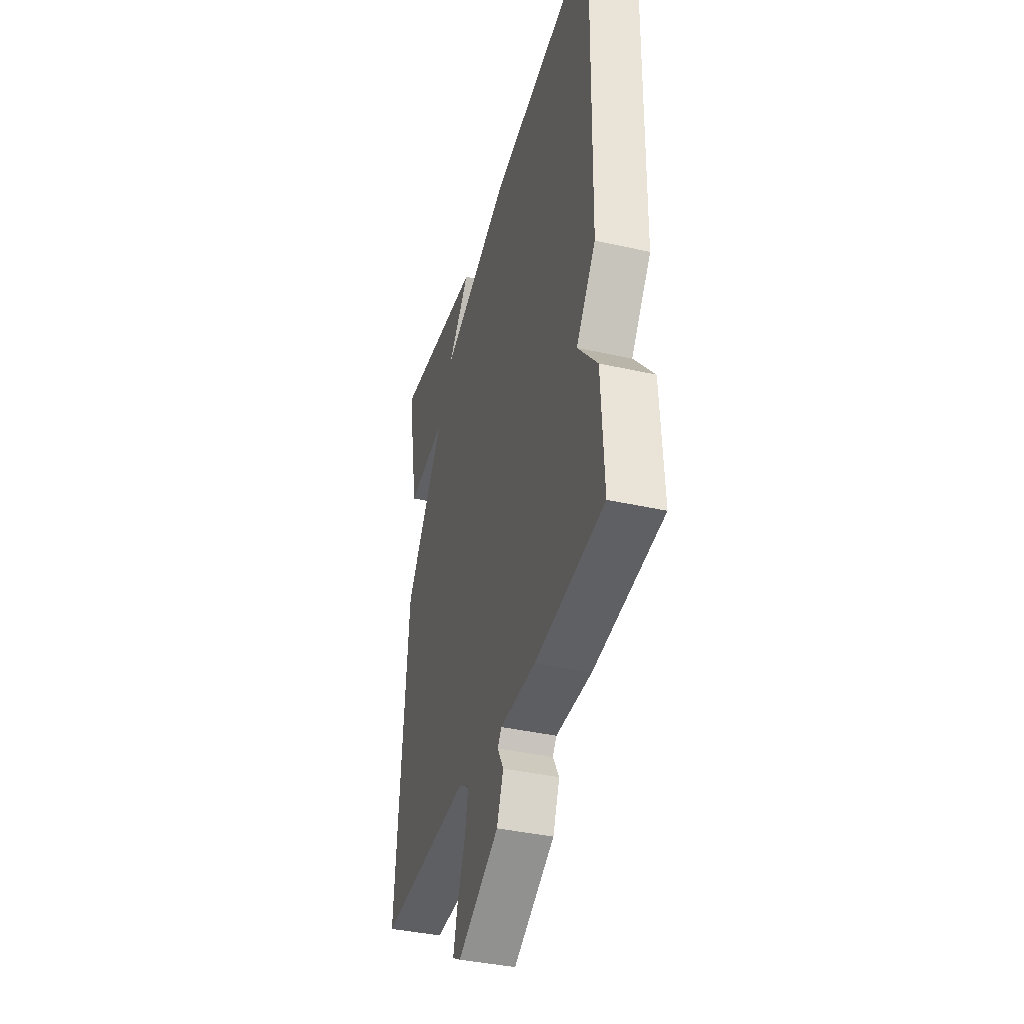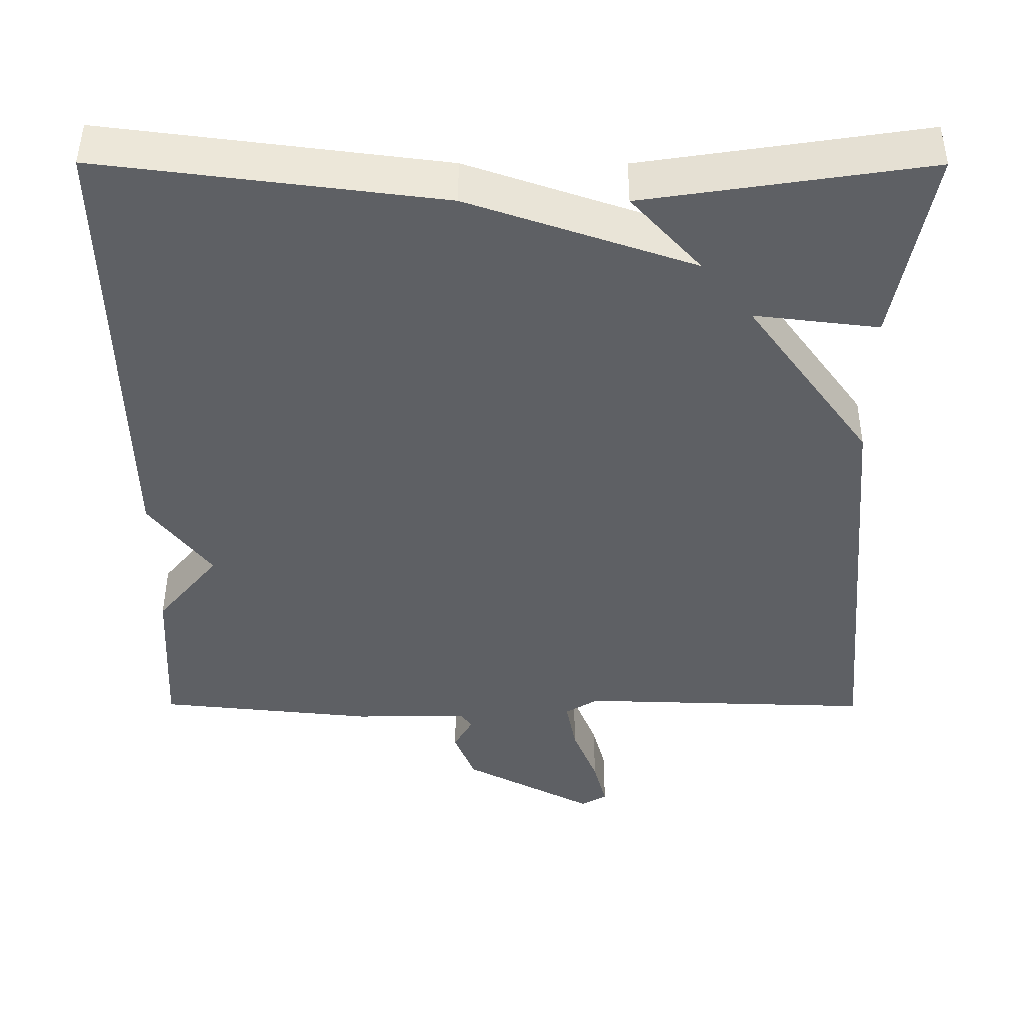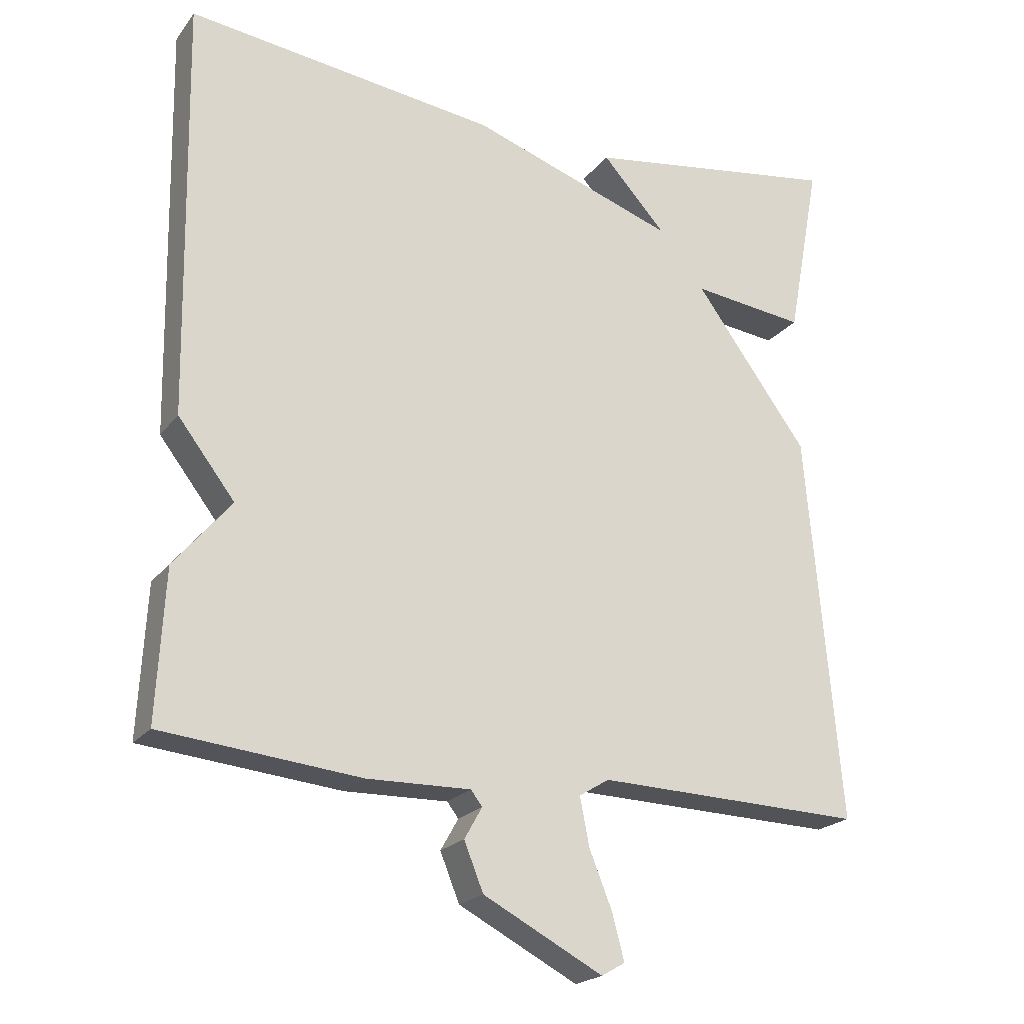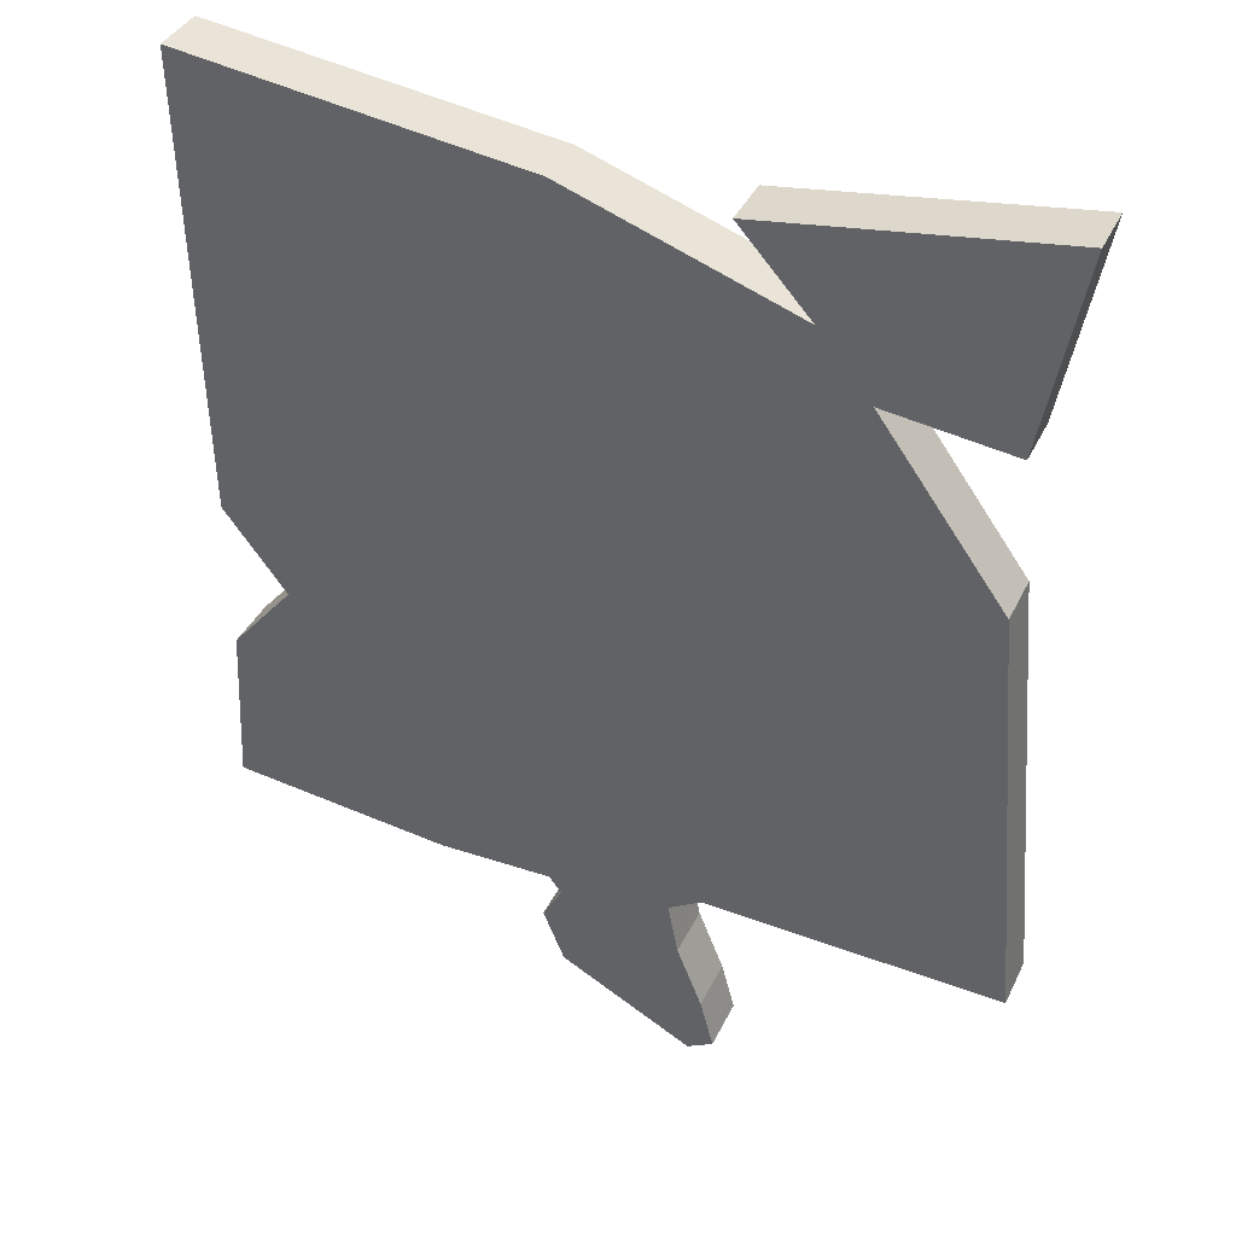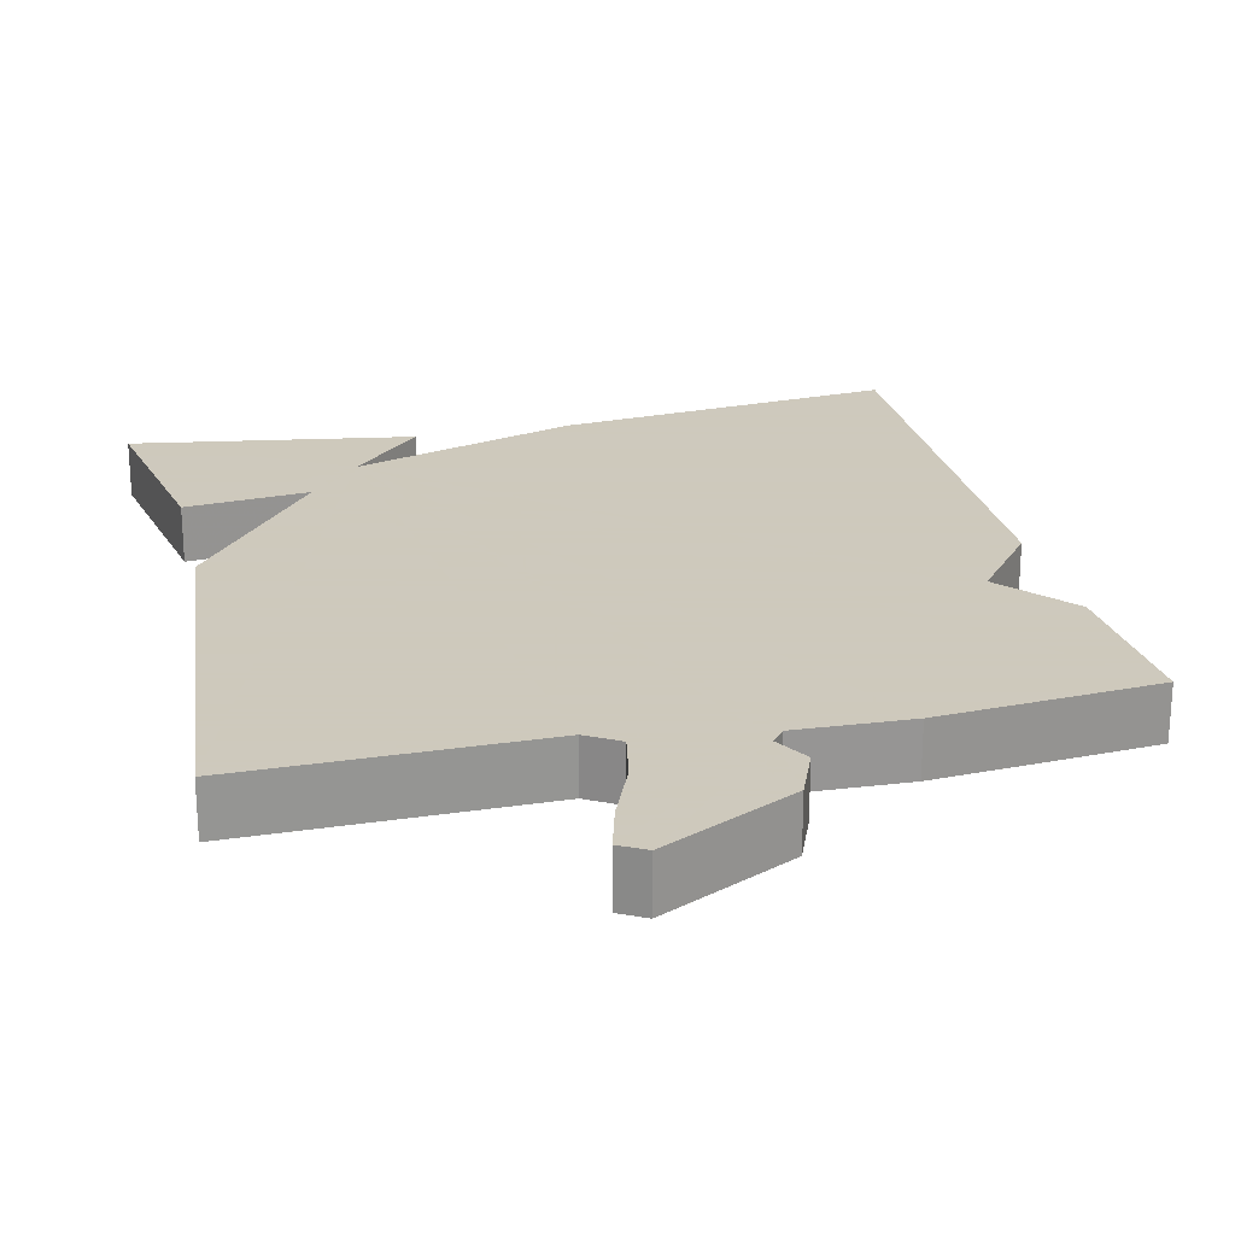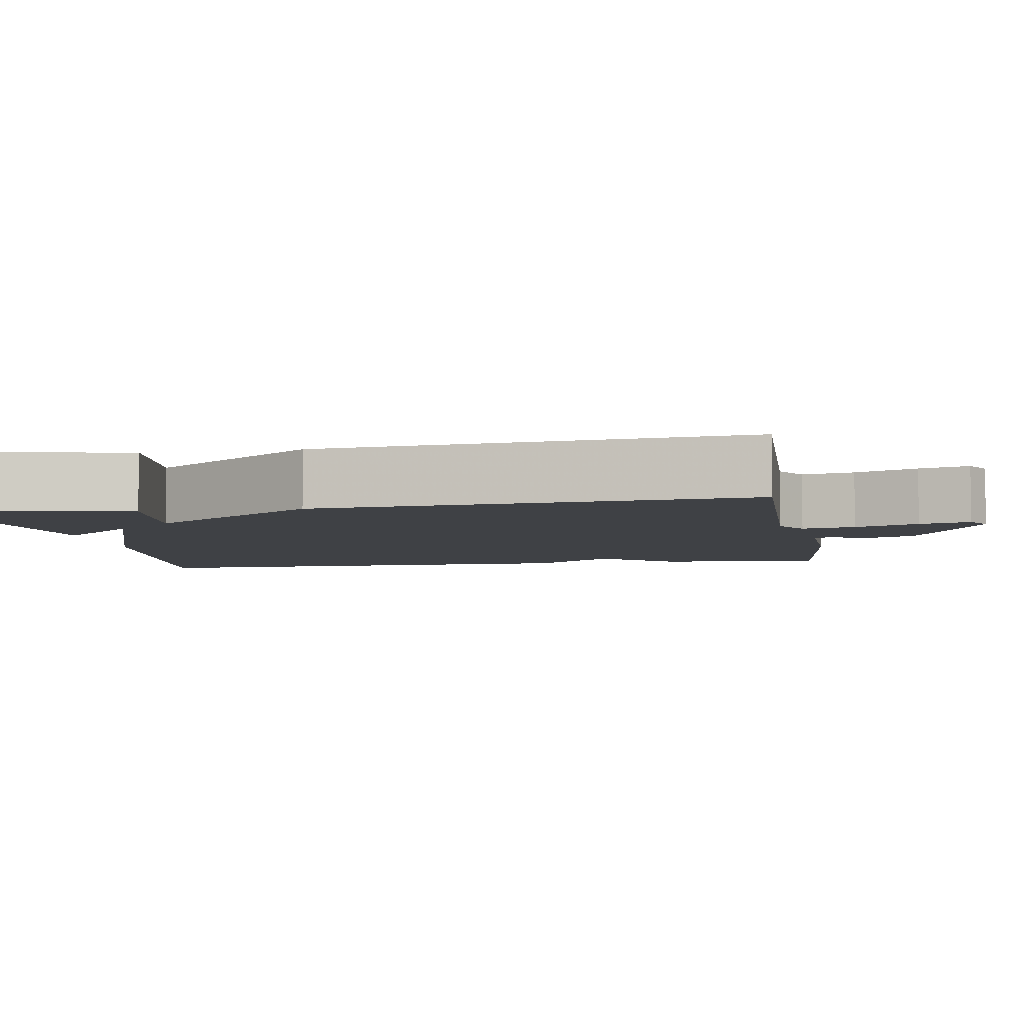
<metadata>
{"format":"obj","ext":"obj","renderer":"f3d","projection":"perspective","resolution":1024,"background":"white","views":[{"elev":-38.8,"azim":-105.8,"up":"+Z"},{"elev":46.9,"azim":0.2,"up":"+Z"},{"elev":-21.3,"azim":-26.9,"up":"+Z"},{"elev":38.8,"azim":23.8,"up":"+Z"},{"elev":22.6,"azim":167.1,"up":"+Y"},{"elev":-5.3,"azim":99.7,"up":"+Y"}]}
</metadata>
<code>
v -0.5 0.07 0.5
v -0.063 0.07 0.445
v 0.227 0.07 0.346
v 0.137 0.07 0.445
v 0.5 0.07 0.5
v 0.453 0.07 0.248
v 0.293 0.07 0.267
v 0.453 0.07 0.048
v 0.5 0.07 -0.5
v 0.123 0.07 -0.489
v 0.081 0.07 -0.515
v 0.094 0.07 -0.582
v 0.126 0.07 -0.662
v 0.143 0.07 -0.726
v 0.11 0.07 -0.745
v -0.058 0.07 -0.657
v -0.085 0.07 -0.59
v -0.06 0.07 -0.546
v -0.076 0.07 -0.525
v -0.221 0.07 -0.528
v -0.5 0.07 -0.5
v -0.489 0.07 -0.29
v -0.409 0.07 -0.194
v -0.489 0.07 -0.09
v -0.5 0 0.5
v -0.063 0 0.445
v 0.227 0 0.346
v 0.137 0 0.445
v 0.5 0 0.5
v 0.453 0 0.248
v 0.293 0 0.267
v 0.453 0 0.048
v 0.5 0 -0.5
v 0.123 0 -0.489
v 0.081 0 -0.515
v 0.094 0 -0.582
v 0.126 0 -0.662
v 0.143 0 -0.726
v 0.11 0 -0.745
v -0.058 0 -0.657
v -0.085 0 -0.59
v -0.06 0 -0.546
v -0.076 0 -0.525
v -0.221 0 -0.528
v -0.5 0 -0.5
v -0.489 0 -0.29
v -0.409 0 -0.194
v -0.489 0 -0.09
f 1 2 3
f 24 1 3
f 23 24 3
f 22 23 3
f 21 22 3
f 20 21 3
f 19 20 3
f 18 19 3
f 16 17 18
f 15 16 18
f 14 15 18
f 13 14 18
f 12 13 18
f 11 12 18
f 10 11 18 3
f 9 10 3
f 8 9 3
f 7 8 3
f 6 7 3
f 3 4 5 6
f 27 26 25
f 27 25 48
f 27 48 47
f 27 47 46
f 27 46 45
f 27 45 44
f 27 44 43
f 27 43 42
f 42 41 40
f 42 40 39
f 42 39 38
f 42 38 37
f 42 37 36
f 42 36 35
f 27 42 35 34
f 27 34 33
f 27 33 32
f 27 32 31
f 27 31 30
f 30 29 28 27
f 1 25 26 2
f 2 26 27 3
f 3 27 28 4
f 4 28 29 5
f 5 29 30 6
f 6 30 31 7
f 7 31 32 8
f 8 32 33 9
f 9 33 34 10
f 10 34 35 11
f 11 35 36 12
f 12 36 37 13
f 13 37 38 14
f 14 38 39 15
f 15 39 40 16
f 16 40 41 17
f 17 41 42 18
f 18 42 43 19
f 19 43 44 20
f 20 44 45 21
f 21 45 46 22
f 22 46 47 23
f 23 47 48 24
f 24 48 25 1

</code>
